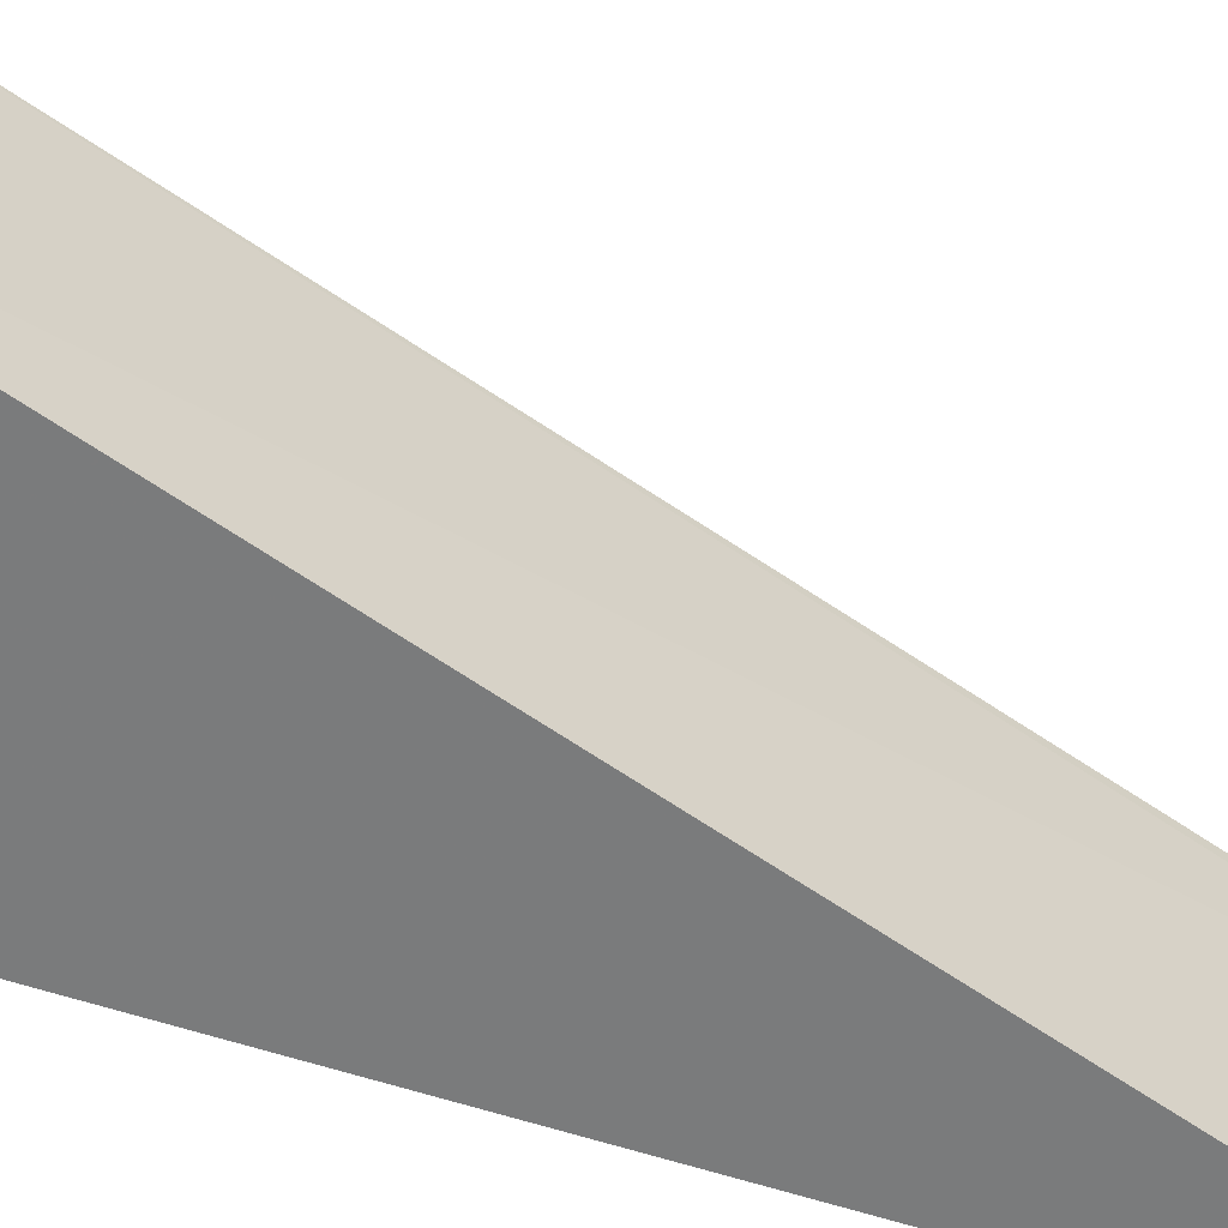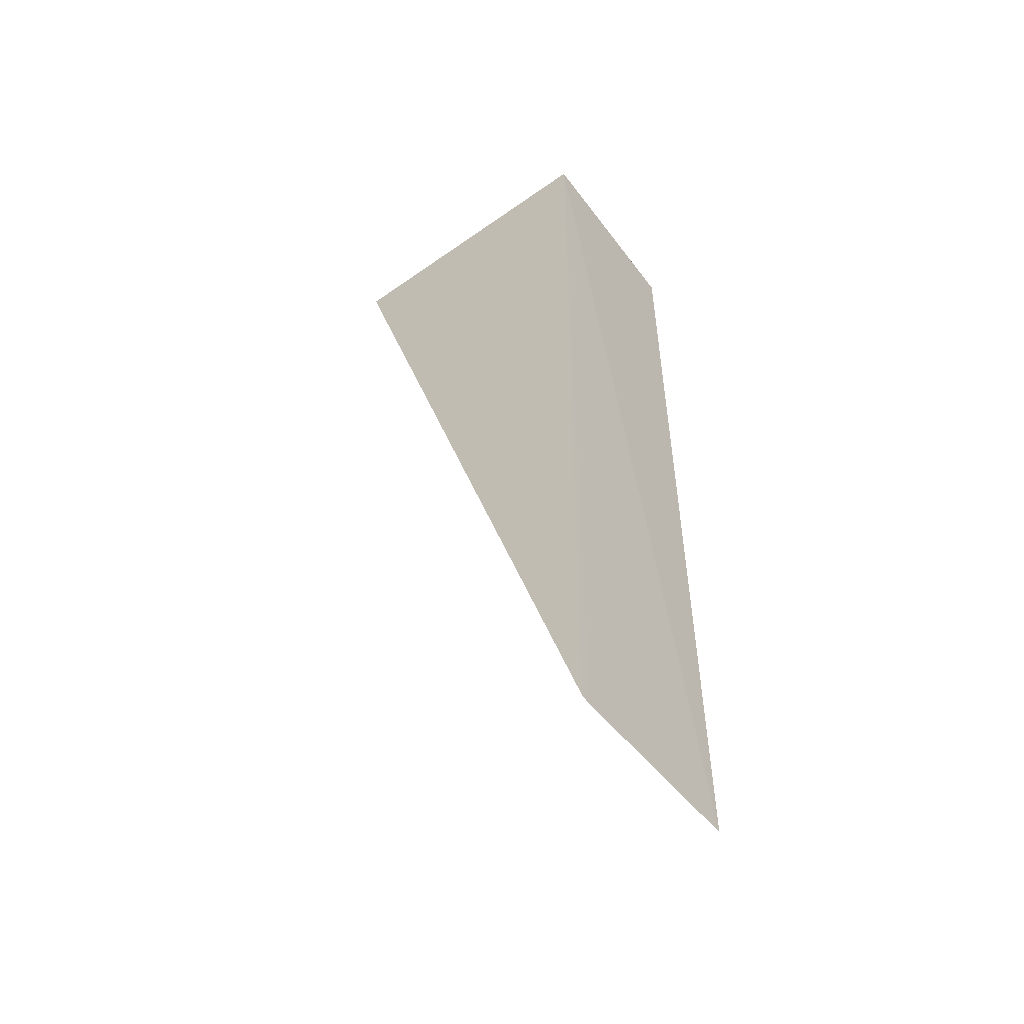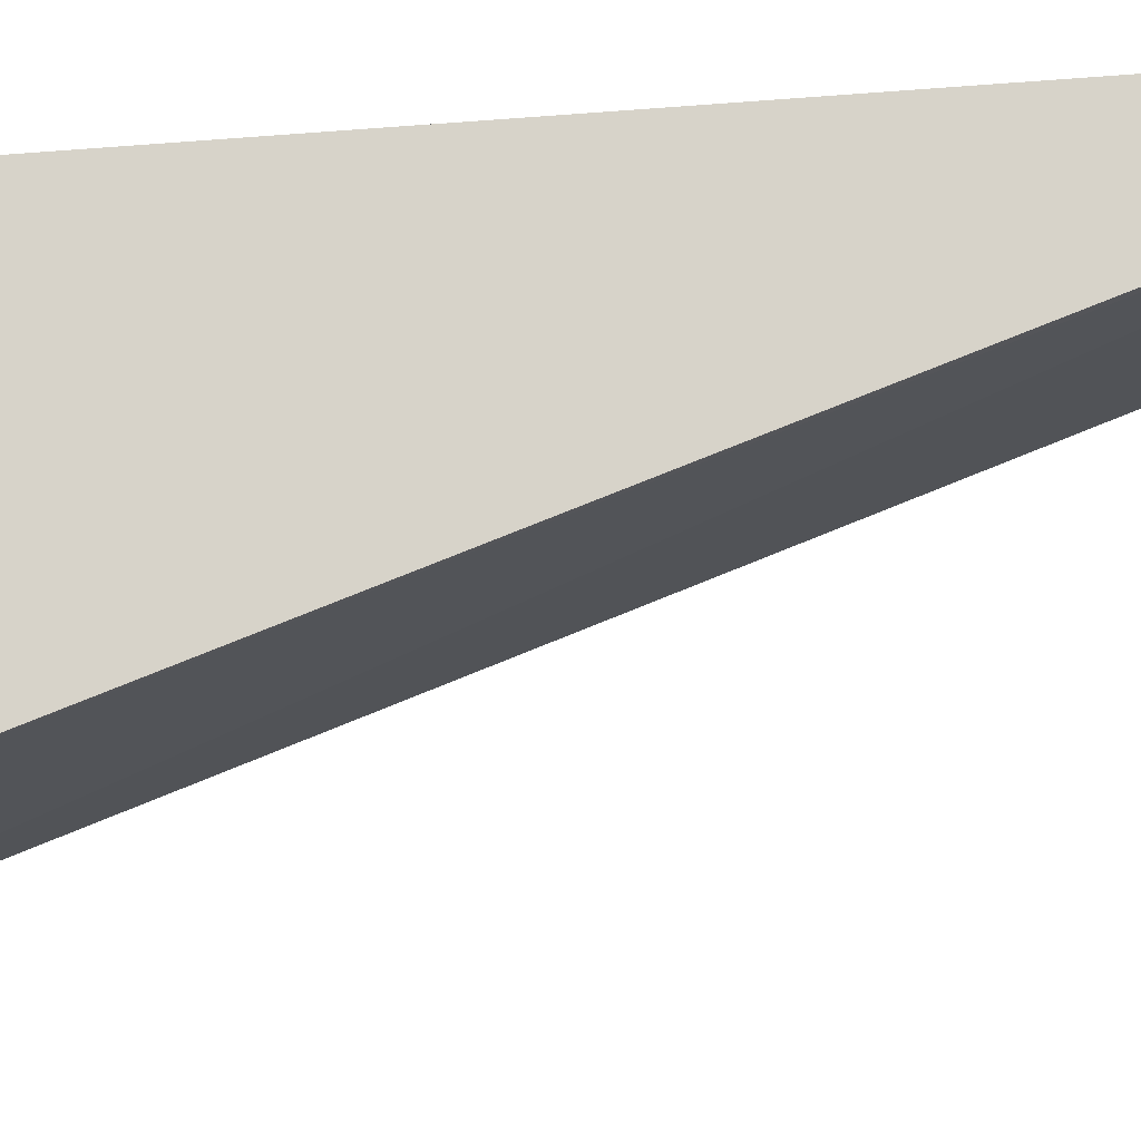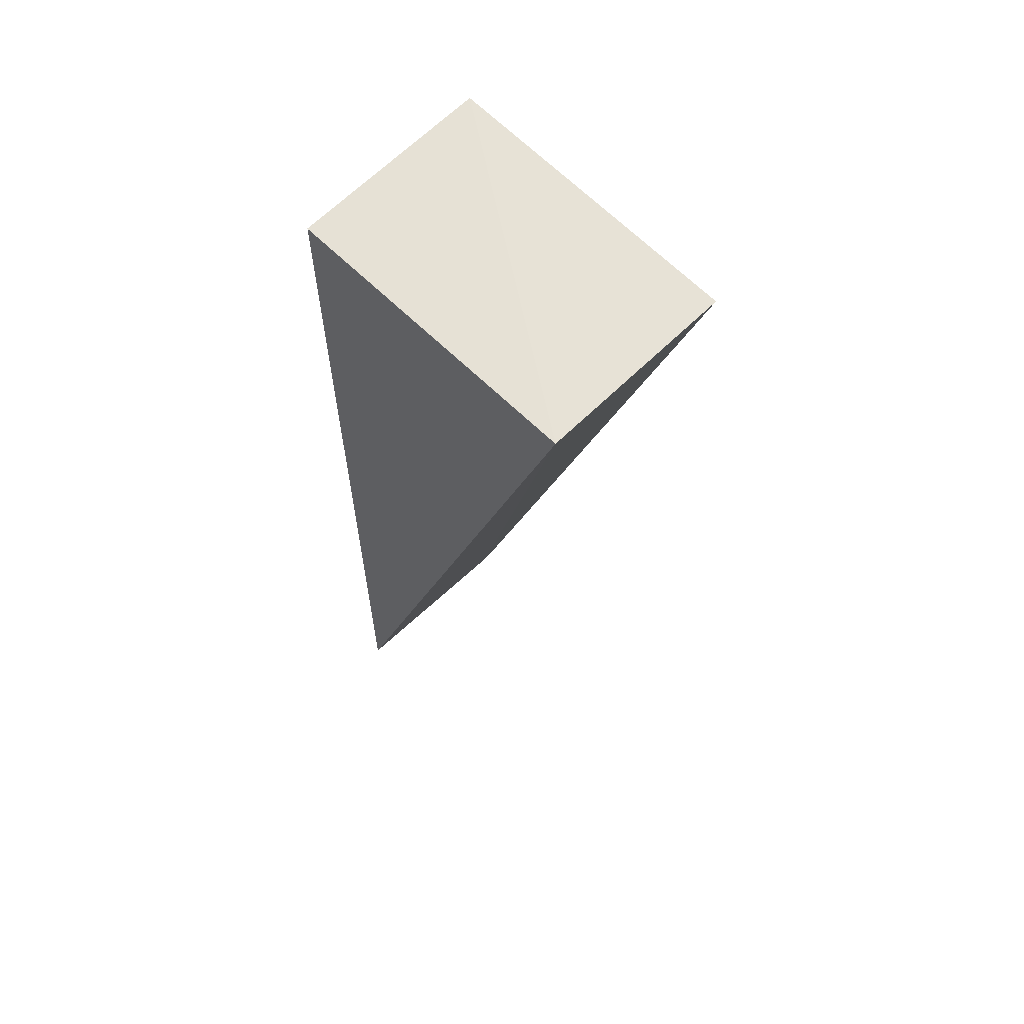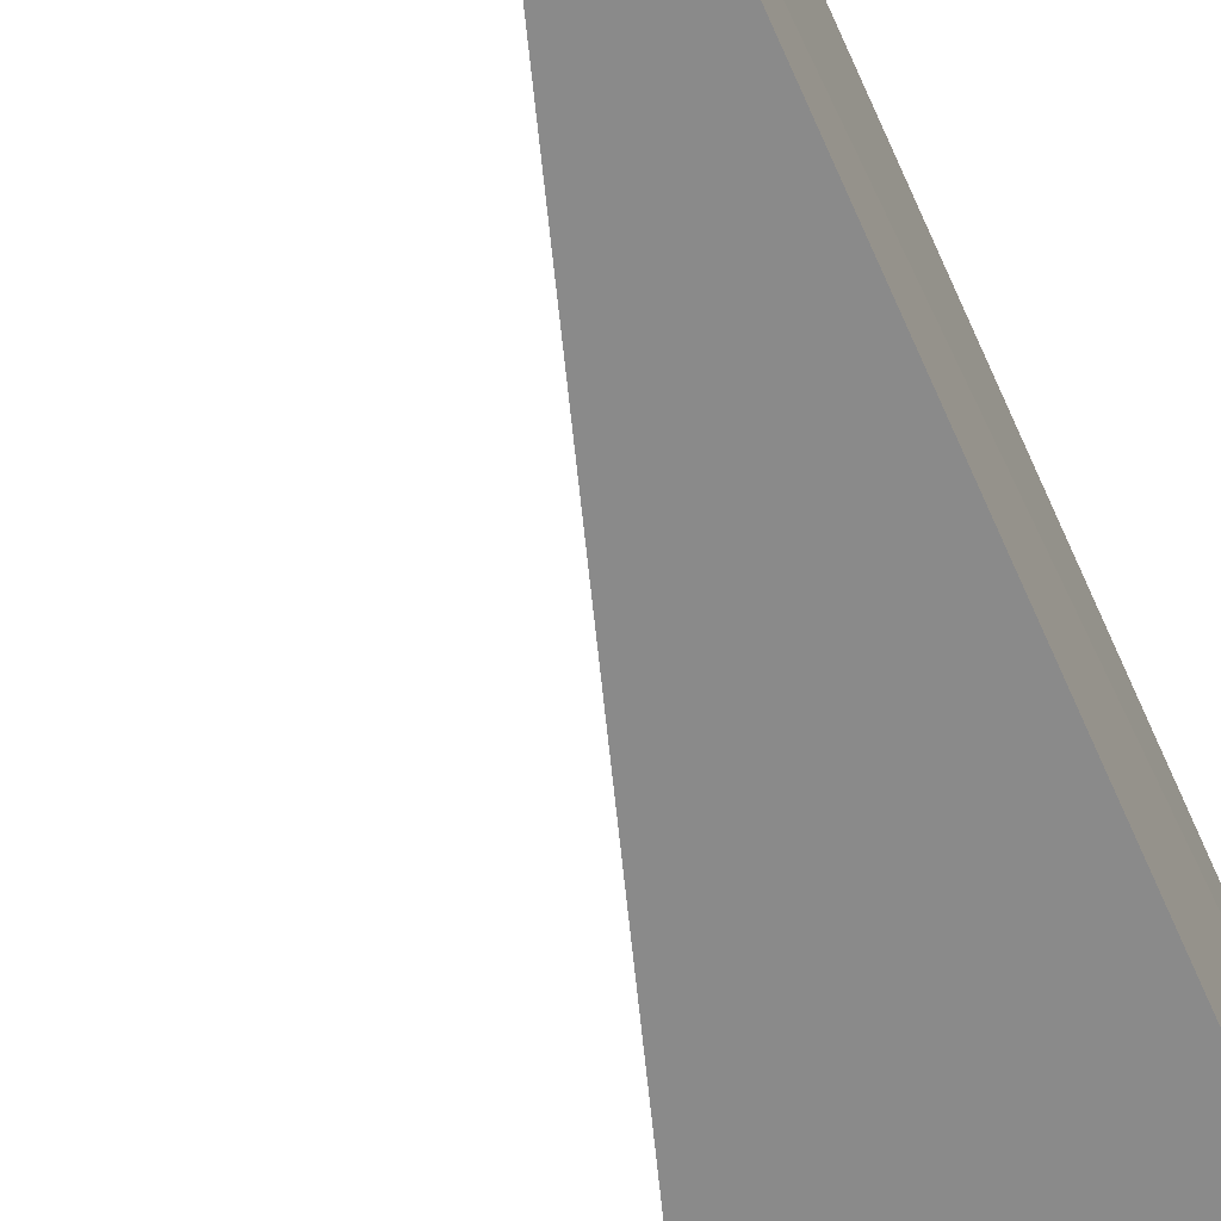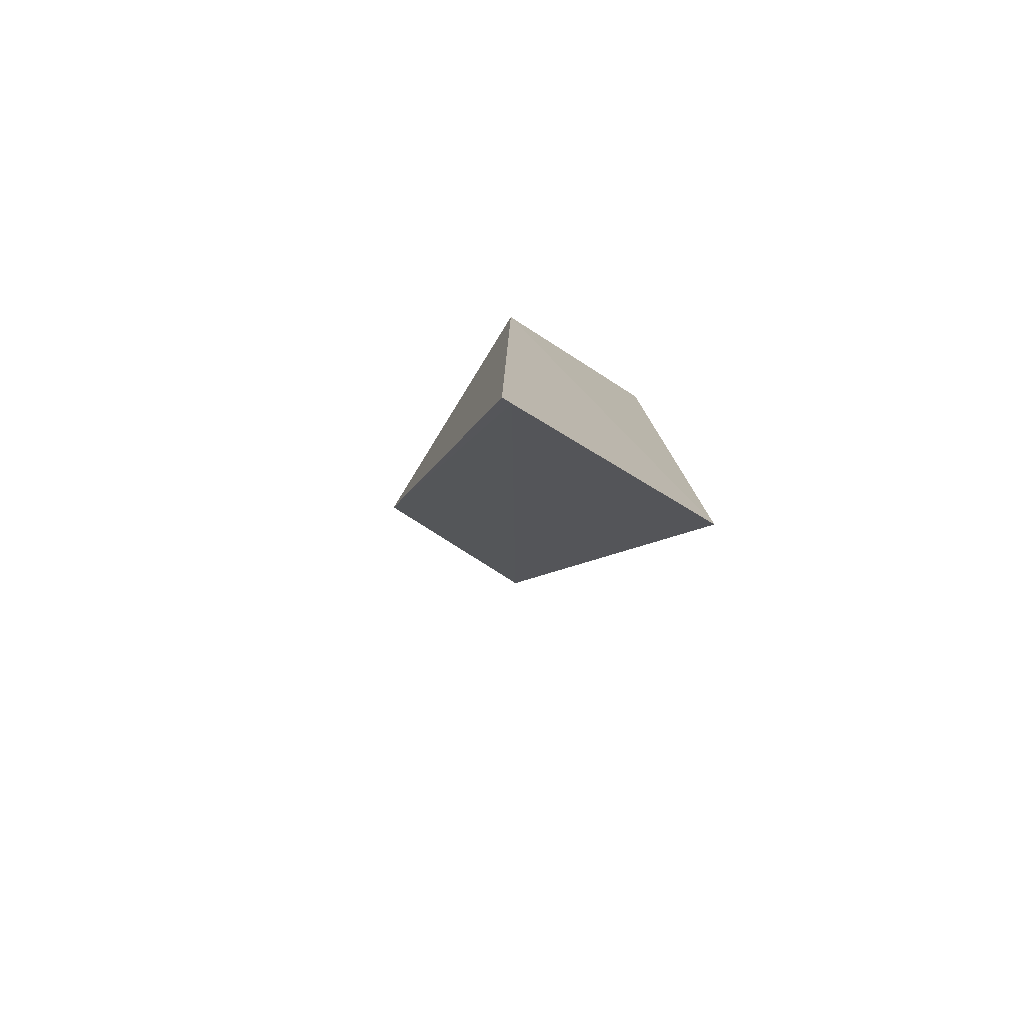
<metadata>
{"format":"obj","ext":"obj","renderer":"f3d","projection":"perspective","resolution":1024,"background":"white","views":[{"elev":-58.5,"azim":71.4,"up":"+Y"},{"elev":-52.9,"azim":-143.7,"up":"+Z"},{"elev":75.7,"azim":85.5,"up":"+Y"},{"elev":63.0,"azim":45.1,"up":"+Z"},{"elev":-63.6,"azim":-156.5,"up":"+Y"},{"elev":-80.0,"azim":-122.2,"up":"+Z"}]}
</metadata>
<code>
v -0.1815 0.004914 0.271
v -0.1814 -0.00737 0.2711
v -0.2001 0.004786 0.2116
v -0.2001 0.005368 0.2117
v -0.2004 0.005071 0.2713
v -0.2004 -0.007434 0.2116
v -0.2004 -0.007321 0.271
f 1 2 3
f 1 3 4
f 5 2 1
f 5 1 4
f 5 4 3
f 6 5 3
f 6 3 2
f 7 6 2
f 7 2 5
f 7 5 6

</code>
